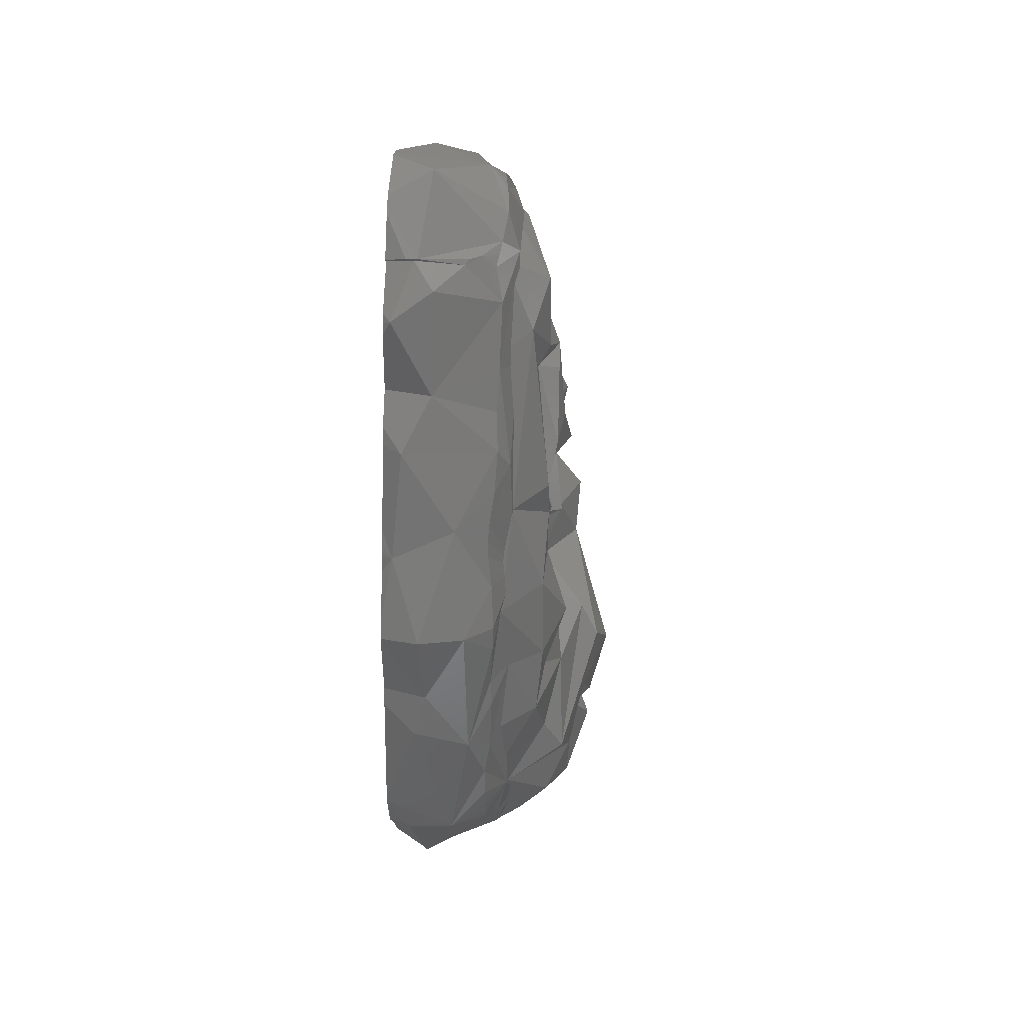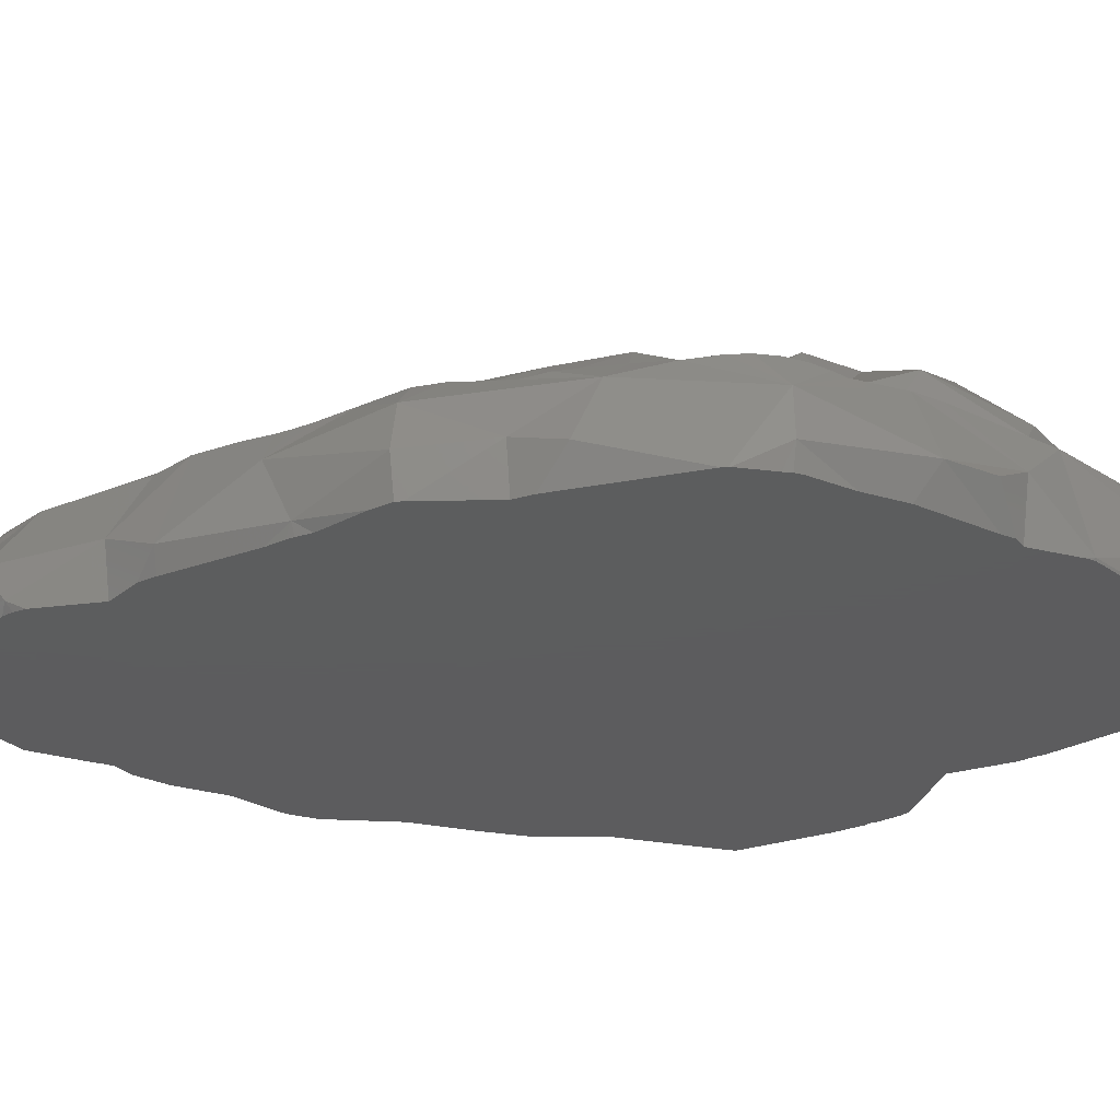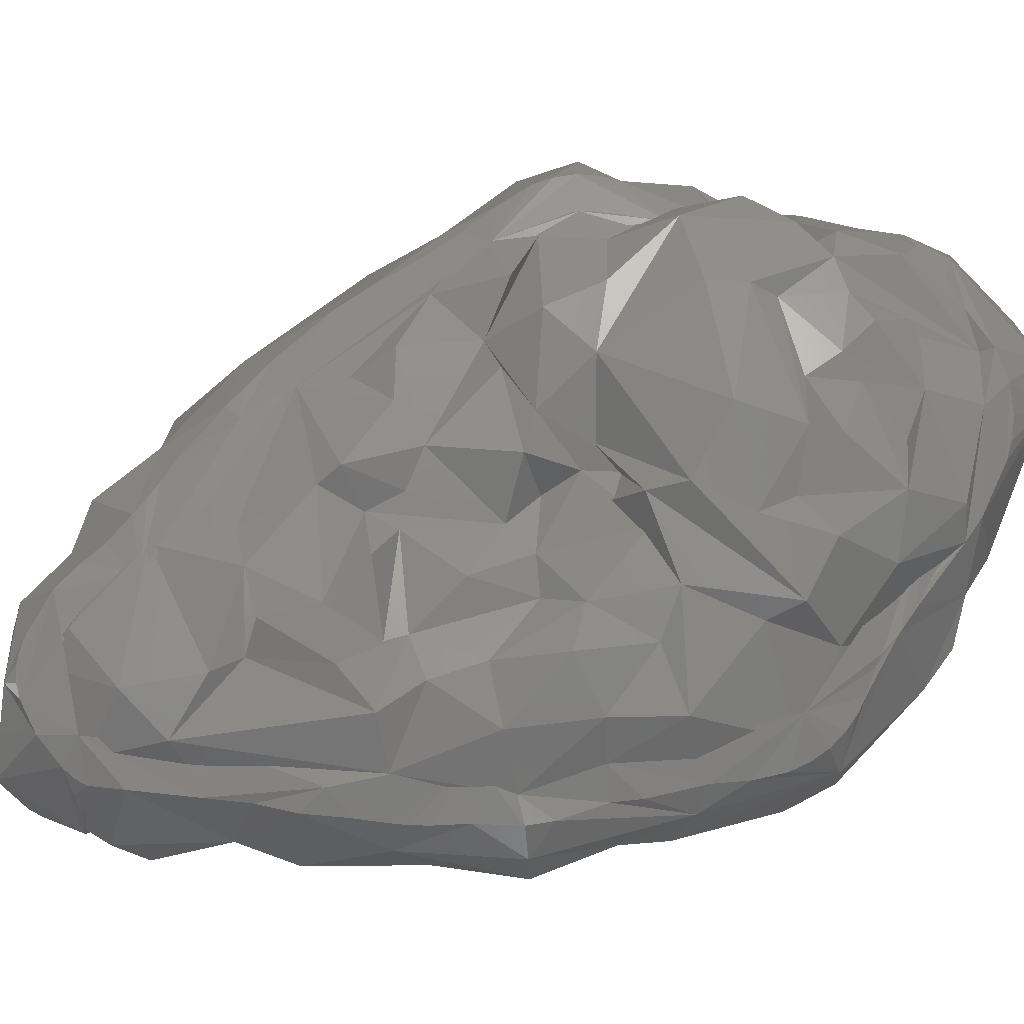
<metadata>
{"format":"stl","ext":"stl","renderer":"f3d","projection":"perspective","resolution":1024,"background":"white","views":[{"elev":46.0,"azim":93.8,"up":"+Z"},{"elev":-30.1,"azim":93.0,"up":"+Y"},{"elev":75.1,"azim":67.6,"up":"+Y"}]}
</metadata>
<code>
# stl→obj: 340 verts, 676 faces
v -12.06 -5.652 -63.37
v -8.341 -8 -63.71
v -11.75 -8 -62.54
v -2.499 -3.845 -67.35
v -0.04312 -8 -65.84
v 3.646 -7.283 -67.16
v 8.284 -1.495 -65.32
v 12.41 -7.734 -61.3
v 12.11 -8 -61.32
v 3.935 -8 -66.51
v 3.535 -8 -66.62
v 19.36 -8 -54.81
v 19.83 -7.755 -54.55
v 12.33 -8 -61.2
v 19.44 -8 -54.75
v 12.21 -8 -61.27
v 2.644 -8 -66.39
v 3.135 -8 -66.59
v 2.85 -8 -66.48
v 5.897 -8 50.2
v 2.808 -3.006 51.77
v -0.4038 -8 51.2
v 10.76 -8 44.75
v 11.15 -5.623 45.34
v 7.492 -8 48.87
v 11.12 -4.269 45.37
v 7.142 -8 49.21
v -1.331 -8 50.76
v -5.006 2.827 46.93
v -3.179 -8 49.83
v -11.68 -4.3 44.89
v 16.11 -8 38.11
v 16.08 -7.103 40.09
v 15.55 -8 39.38
v 15.13 -8 40.11
v 18.38 -2.407 31.14
v 17.05 -8 30.62
v 13.87 -2.324 43
v 10.97 -4.704 45
v 10.12 1.012 43.96
v 10.65 -8 44.57
v 14.93 -8 40.44
v 9.922 -8 44
v -14.31 -8 38.05
v -12.91 0.713 42.73
v -14.83 -8 36.79
v -11.35 -8 44.11
v 27.83 -8 11.27
v 31.24 -8 6.319
v 27.72 -6.708 13.3
v 27.19 -8 12.98
v 33.36 -3.469 4.494
v 32.46 -8 4.1
v 26.99 -8 13.43
v 26.77 -8 13.85
v 25.69 -8 15.76
v 22.81 -5.695 25.8
v 21.21 -8 25.7
v 26.2 -8 14.89
v -27.11 -8 20.49
v -26.45 -8 21.48
v -27.86 -6.994 20.92
v -28.29 -8 17.73
v -29.04 -0.472 11.81
v -29.45 -8 9.124
v -33.54 -8 -3.135
v -31.93 -8 2.157
v -34.57 -4.532 -4.505
v 33.05 -8 -7.615
v 33.68 -2.762 -5.187
v 32.27 -8 -5.467
v 35.2 -4.142 -10.53
v 32.47 -8 3.381
v -33.86 -8 -6.504
v -34.91 -5.769 -11.48
v -34.09 -8 -11.41
v 20.2 -8 27.58
v -16.36 -1.07 36.13
v -17.26 -8 34.7
v -15.24 -8 36.07
v -21.14 -6.099 32.29
v -20.83 -0.5669 32.04
v -23.13 -7.415 25.6
v -19.77 -8 31.34
v -22.45 -8 25.84
v -22.75 -8 25.45
v 36.15 -5.329 -28.97
v 35.44 -8 -27.7
v 35.26 -8 -28.65
v 36.43 -8 -23.56
v 36.4 -8 -22.77
v -35.71 -8 -16.37
v -38.89 -5.574 -23.87
v -38.09 -8 -23.9
v -34.3 -8 -33.43
v -35.74 1.839 -29.77
v -32.61 -8 -36.88
v 30.77 -4.267 -41.28
v 29.86 -8 -38.53
v 24.52 -8 -46.17
v 27.86 -4.316 -46.12
v 23.73 -8 -47.51
v 32.07 -8 -34.03
v 34.88 -8 -29.55
v -30.46 -8 -40.44
v -29.57 -1.601 -40.84
v -29.98 -7.716 -41.17
v -31.88 -8 -38.11
v -23.67 0.07827 -44.5
v -29.34 -8 -41.37
v -21.18 -8 -44.34
v -29.78 -8 -41.18
v -29.92 -8 -41.03
v -29.99 -8 -40.87
v -29.56 -8 -41.29
v 20.16 -8 -53.61
v 23.52 -1.303 -49.05
v 22.36 -8 -48.23
v 19.82 -8 -54.27
v 19.52 -8 -54.67
v -18.68 -7.525 -51.88
v -18.74 -8 -51.24
v -18.8 -8 -51.11
v -18.29 -8 -51.91
v -17.41 -8 -53.63
v -18.12 -8 -52.12
v -11.4 -1.204 -63.4
v -9.848 2.696 -62.16
v 3.306 -0.7558 -67.4
v -7.683 5.534 -59.97
v -3.485 5.661 -60.28
v 1.744 6.41 -61.19
v 5.705 6.115 -61.03
v 8.944 5.25 -60.24
v 11.17 4.521 -59.13
v 6.174 5.316 41.5
v 8.293 8.747 33.18
v 1.803 10.41 35.86
v 3.748 10.71 26.89
v -5.718 4.626 45.01
v -7.105 4.612 44.17
v -4.033 4.815 45.57
v -2.206 5.112 45.79
v 1.964 5.461 45.45
v 5.912 5.002 44.23
v 9.576 1.44 44.4
v 8.674 2.799 44.26
v 7.446 4.634 43.47
v 10.59 5.302 39.1
v 8.549 4.478 42.59
v -8.094 4.775 43.26
v -11.63 5.436 38.69
v -13.24 5.172 35.04
v -14.08 5.513 32.1
v -10.73 12.44 6.976
v -15.38 11.26 -0.5948
v -21.93 7.158 7.923
v -10.08 11.08 9.892
v -6.208 8.799 6.396
v -0.6358 13.39 7.6
v -3.144 8.596 3.783
v -6.497 9.403 1.746
v 0.2519 7.871 -6.477
v -9.7 8.456 19.16
v -4.866 11.47 19.78
v 0.5754 11.67 20.53
v 1.899 12.57 13.89
v 7.377 10.28 9.647
v 8.053 11.95 14.96
v 7.673 10.1 7.049
v 14 11.13 13.01
v 12.87 11.18 7.169
v 4.524 11.19 -0.5107
v 9.002 8.86 -6.701
v 13.37 11.1 0.697
v 32.08 1.986 4.134
v 29.26 5.344 3.343
v 26.98 5.019 8.2
v 25.91 0.5814 16.39
v 25.53 4.514 12.01
v 24.71 4.436 13.89
v 23.79 4.552 15.67
v 21.78 5.062 19.3
v 19.47 5.297 23.83
v -20.17 5.335 21.53
v -21.69 5.801 18.03
v -22.66 1.827 23.33
v -23.05 5.96 15.42
v -24.34 5.617 12.74
v -26.08 4.973 9.417
v -29.03 4.888 0.8566
v -33.22 2.701 -12.81
v -4.954 12.24 -10.63
v -8.669 12.01 -13.47
v -15.25 8.703 -12.37
v -9.78 10.93 -1.736
v -1.49 6.455 -11.15
v -1.838 8.765 -15.69
v 4.576 9.058 -8.046
v 11.8 12.29 -10.5
v 16.19 13.77 -7.125
v 6.986 12.39 -19.53
v 18.18 11.27 -15.79
v 34.41 2.429 -13.27
v 32.39 5.046 -15.5
v 31.3 5.19 -8.78
v 30.31 5.028 -5.507
v 29.97 5.287 0.3115
v -29.88 4.966 -3.463
v -30.71 5.166 -9.628
v -31.9 4.781 -14.5
v 16.77 5.003 27.63
v 14.26 5.181 32.29
v -11.91 7.007 27.93
v 3.384 9.133 23.07
v -15.77 6.017 28.46
v -16.89 6.011 26.38
v -18.03 5.785 24.54
v 0.5491 8.314 -21.24
v -3.796 9.754 -17.89
v -11.41 14.15 -21.28
v -1.494 5.996 -19.17
v -17.87 14.44 -18.08
v -18.48 13.05 -25.48
v -27.6 7.075 -21.64
v -18.06 10.18 -11.63
v 13.96 13.23 -19.79
v 1.946 8.078 -15.85
v 4.234 15.62 -19.9
v 34.16 4.479 -25.75
v 35.78 0.1497 -28.89
v 33.62 4.487 -28.23
v 34.26 4.408 -23.42
v 33.61 4.401 -19.65
v 36.43 -8 -23.35
v -33.21 4.971 -19.24
v -33.78 5.342 -25.91
v -33.2 5.258 -28.52
v -33.89 5.273 -23.41
v -13.89 15.63 -34.24
v -22.6 11.71 -35.43
v -0.1734 19.2 -31.18
v -12.08 14.92 -38.54
v 4.502 17.15 -37.4
v -10.11 13.08 -40.9
v -0.9219 14.41 -39.72
v 5.503 17.86 -24.11
v 10.67 16.3 -29.21
v 20.31 13.8 -30.49
v 20.21 11.38 -26.35
v 10.4 14.99 -33.78
v 15.63 14.66 -36.04
v 26.85 5.576 -36.98
v 27.97 5.141 -35.63
v 25.66 5.842 -39.43
v 30.14 4.412 -33.84
v 23.86 5.856 -42.27
v 31.39 4.354 -32.43
v 32.62 4.424 -30.52
v -32.09 5.1 -30.82
v -30.75 5.07 -32.56
v -24.72 4.858 -38.93
v -24.97 2.966 -40.57
v -25.86 5.318 -37.17
v -24.81 0.6469 -42.07
v -32.15 -8 -37.27
v -1.744 8.751 -53.68
v -8.079 12.36 -48.07
v -8.465 5.189 -54.19
v -3.867 13.49 -48.94
v -3.755 5.533 -57.25
v 3.984 10.27 -51.51
v -2.067 13.82 -44.43
v 1.397 12.55 -45.29
v 8.267 10.69 -47.46
v 6.472 17.04 -40.34
v 13.84 14.43 -44.45
v 12.95 4.282 -57.73
v 17.47 4.664 -52.79
v 19.37 4.85 -49.9
v 20.77 5.392 -46.09
v 21.94 5.655 -44.46
v -20.71 2.377 -49.29
v -17.29 1.34 -54.77
v -22.18 1.072 -47.36
v -11.84 4.93 -58.83
v -14.9 0.7392 -59.21
v -15.36 2.713 -56.87
v -12.16 -8 -61.25
v 3.97 6.919 41.41
v -5.746 6.823 39.57
v -9.092 7.536 29.89
v 26.15 6.011 2.889
v 21.21 7.45 5.686
v 18.3 6.707 20.35
v -20.93 6.891 14.52
v -25.43 7.495 -8.379
v 26.79 7.002 -6.424
v -29.03 6.944 -17.03
v 10.38 6.947 28.94
v 29.64 6.977 -27
v 30.96 4.752 -14.97
v -31.38 3.868 -16.34
v 17.84 7.057 -44.99
v -24.13 6.779 -35.02
v -25.8 5.005 -36.18
v -10.67 9.082 -55.61
v 1.33 5.413 -59.72
v 7.251 7.199 -57.22
v -23.44 7.645 -43.28
v -17.81 9.964 -46.74
v -15.07 10.68 -50.05
v -15.09 9.16 -46.69
v 11.92 4.909 32.21
v -5.318 4.119 43.02
v -6.688 7.305 38.52
v -12.06 5.271 31.49
v 20.33 10.89 2.003
v 19.44 7.055 14.03
v 24.87 3.525 9.165
v -22.88 4.012 13.12
v -20.36 8.261 2.418
v -29.27 4.308 -10.86
v 26.02 10.5 -15.6
v 23.11 11.14 -7.788
v -25.58 8.105 -8.664
v -20.78 10.92 -3.001
v 31.49 4.407 -25.4
v 28.86 3.981 -31.99
v 24.79 6.774 -33.13
v -30.65 5.043 -20.66
v -23.39 11.16 -16.84
v -24.17 8.127 -28.1
v 25.08 3.121 -37.02
v 19.99 11.81 -40.92
v -28.78 6.516 -26.86
v 16.24 7.964 -50.9
v -12.38 11.58 -48.37
v -16.29 7.093 -48.38
v -16.66 -0.2356 -49.21
f 1 2 3
f 2 1 4
f 5 4 6
f 4 5 2
f 7 8 6
f 6 9 10
f 9 6 8
f 6 10 11
f 12 8 13
f 8 12 14
f 13 15 12
f 8 14 16
f 8 16 9
f 6 17 5
f 6 11 18
f 6 18 19
f 6 19 17
f 20 21 22
f 23 24 25
f 26 25 24
f 25 26 27
f 21 27 26
f 27 21 20
f 21 28 22
f 28 21 29
f 29 30 28
f 30 29 31
f 32 33 34
f 34 33 35
f 32 36 33
f 36 32 37
f 33 38 39
f 26 39 40
f 26 24 39
f 41 24 23
f 24 41 39
f 35 33 42
f 39 42 33
f 42 39 43
f 39 41 43
f 44 45 46
f 45 44 31
f 47 31 44
f 47 30 31
f 48 49 50
f 48 50 51
f 49 52 50
f 52 49 53
f 51 50 54
f 54 50 55
f 56 57 58
f 57 56 50
f 55 50 59
f 59 50 56
f 60 61 62
f 60 62 63
f 63 64 65
f 64 63 62
f 66 67 68
f 69 70 71
f 70 69 72
f 70 73 71
f 73 52 53
f 52 73 70
f 74 68 75
f 68 74 66
f 76 74 75
f 36 77 57
f 77 36 37
f 58 57 77
f 78 79 80
f 79 78 81
f 81 82 83
f 84 79 81
f 84 83 85
f 83 84 81
f 86 85 83
f 61 83 62
f 83 61 86
f 87 88 89
f 87 90 88
f 91 72 69
f 92 93 94
f 93 92 75
f 95 96 97
f 96 95 93
f 95 94 93
f 76 75 92
f 98 99 100
f 100 101 98
f 101 100 102
f 103 98 87
f 98 103 99
f 87 104 103
f 87 89 104
f 105 106 107
f 106 105 108
f 106 109 107
f 110 109 111
f 109 110 107
f 112 113 107
f 107 114 105
f 107 113 114
f 110 115 107
f 115 112 107
f 13 8 7
f 116 117 118
f 117 116 13
f 13 116 119
f 13 119 120
f 13 120 15
f 121 122 123
f 121 124 122
f 123 109 121
f 109 123 111
f 125 126 121
f 126 124 121
f 127 4 1
f 128 4 127
f 129 4 128
f 129 6 4
f 130 131 128
f 131 132 128
f 132 129 128
f 133 7 129
f 133 129 132
f 134 7 133
f 134 135 7
f 7 6 129
f 136 137 138
f 137 139 138
f 29 140 141
f 29 142 140
f 143 142 29
f 21 144 29
f 21 145 144
f 26 145 21
f 26 146 145
f 144 143 29
f 146 147 145
f 147 148 145
f 147 149 150
f 147 150 148
f 146 40 147
f 40 149 147
f 38 149 40
f 26 40 146
f 39 38 40
f 38 36 149
f 33 36 38
f 31 29 45
f 29 141 151
f 29 152 45
f 29 151 152
f 45 152 78
f 152 153 78
f 153 154 78
f 46 78 80
f 78 46 45
f 155 156 157
f 158 155 157
f 158 159 155
f 160 161 159
f 159 162 155
f 159 163 162
f 161 163 159
f 164 158 157
f 164 165 158
f 166 167 165
f 165 167 158
f 167 159 158
f 167 160 159
f 167 168 160
f 169 168 167
f 169 170 168
f 169 171 170
f 171 172 170
f 173 163 161
f 170 173 161
f 170 174 173
f 160 168 161
f 168 170 161
f 175 174 170
f 172 175 170
f 176 177 178
f 176 178 179
f 179 178 180
f 179 180 181
f 179 181 182
f 179 182 183
f 179 183 184
f 57 179 184
f 50 179 57
f 52 176 179
f 50 52 179
f 185 186 187
f 187 186 188
f 189 190 64
f 188 189 64
f 190 191 64
f 64 192 68
f 67 64 68
f 64 67 65
f 187 188 64
f 62 187 64
f 83 187 62
f 193 194 195
f 196 193 195
f 163 193 196
f 163 197 193
f 193 198 194
f 197 198 193
f 155 196 156
f 162 196 155
f 162 163 196
f 163 199 197
f 173 199 163
f 174 199 173
f 175 200 174
f 175 201 200
f 197 199 198
f 199 202 198
f 200 202 199
f 174 200 199
f 201 203 200
f 204 205 206
f 204 206 207
f 72 204 70
f 204 207 208
f 176 204 208
f 176 208 177
f 70 204 176
f 52 70 176
f 64 191 209
f 64 209 192
f 209 210 192
f 210 211 192
f 68 192 75
f 36 184 212
f 57 184 36
f 36 212 213
f 36 213 149
f 165 164 214
f 215 166 165
f 139 215 165
f 139 137 215
f 169 167 166
f 215 169 166
f 171 169 215
f 154 216 78
f 78 216 82
f 216 217 187
f 82 216 187
f 217 218 187
f 218 185 187
f 82 187 83
f 78 82 81
f 219 220 221
f 219 222 220
f 223 224 225
f 226 223 225
f 194 223 226
f 223 221 224
f 194 221 223
f 195 194 226
f 194 219 221
f 198 219 194
f 202 219 198
f 200 227 202
f 203 227 200
f 228 229 222
f 227 229 228
f 219 228 222
f 202 228 219
f 202 227 228
f 230 231 232
f 233 231 230
f 231 233 234
f 204 231 234
f 204 234 205
f 72 231 204
f 90 231 235
f 231 90 87
f 91 231 72
f 231 91 235
f 211 236 192
f 237 238 96
f 239 237 96
f 236 239 96
f 192 236 93
f 236 96 93
f 75 192 93
f 221 240 241
f 221 242 240
f 242 243 240
f 242 244 243
f 244 245 243
f 244 246 245
f 224 221 241
f 220 247 221
f 247 242 221
f 247 248 242
f 229 247 220
f 222 229 220
f 249 247 229
f 227 249 229
f 250 249 227
f 249 248 247
f 244 251 246
f 248 244 242
f 248 251 244
f 248 252 251
f 249 252 248
f 253 254 255
f 254 256 255
f 257 255 117
f 255 98 117
f 256 231 255
f 258 231 256
f 259 231 258
f 232 231 259
f 231 98 255
f 231 87 98
f 98 101 117
f 238 260 96
f 260 261 96
f 262 263 264
f 264 263 261
f 263 265 106
f 263 106 261
f 265 109 106
f 266 106 108
f 106 266 261
f 96 266 97
f 266 96 261
f 267 268 269
f 268 270 269
f 270 271 269
f 272 271 270
f 271 267 269
f 272 267 271
f 273 268 245
f 273 270 268
f 246 273 245
f 273 272 270
f 274 272 273
f 275 272 274
f 246 274 273
f 251 276 246
f 276 274 246
f 276 277 274
f 251 277 276
f 252 277 251
f 277 275 274
f 275 277 272
f 135 278 7
f 278 279 7
f 280 117 279
f 279 13 7
f 117 13 279
f 281 282 280
f 282 257 280
f 257 117 280
f 102 117 101
f 117 102 118
f 283 284 285
f 284 121 285
f 285 121 109
f 286 130 287
f 130 128 287
f 288 286 284
f 286 287 284
f 284 287 121
f 128 127 287
f 127 1 287
f 289 1 3
f 1 289 287
f 125 287 289
f 287 125 121
f 149 213 290
f 150 149 290
f 145 150 290
f 148 150 145
f 145 290 144
f 144 290 143
f 142 143 140
f 141 140 151
f 140 143 152
f 151 140 152
f 143 290 291
f 143 291 152
f 152 292 153
f 291 292 152
f 153 292 154
f 177 293 294
f 178 177 294
f 180 178 294
f 181 180 294
f 182 181 294
f 182 294 295
f 183 182 295
f 185 296 186
f 186 296 188
f 218 292 296
f 188 296 189
f 189 296 190
f 296 292 297
f 190 296 191
f 296 297 191
f 206 205 298
f 207 206 298
f 208 207 293
f 207 298 293
f 177 208 293
f 191 297 209
f 209 297 210
f 297 299 210
f 210 299 211
f 184 183 295
f 213 295 300
f 184 295 212
f 212 295 213
f 295 294 300
f 213 300 290
f 154 292 216
f 216 292 217
f 217 292 218
f 185 218 296
f 230 232 301
f 233 230 301
f 234 233 301
f 301 302 298
f 205 234 301
f 205 301 298
f 211 299 236
f 299 297 303
f 236 299 239
f 299 237 239
f 299 238 237
f 255 257 304
f 253 255 304
f 301 253 304
f 301 254 253
f 301 256 254
f 258 256 301
f 259 258 301
f 232 259 301
f 305 260 238
f 305 261 260
f 299 305 238
f 305 264 261
f 262 305 306
f 263 262 306
f 305 262 264
f 131 130 307
f 308 131 307
f 308 132 131
f 309 132 308
f 309 278 133
f 278 134 133
f 309 133 132
f 278 135 134
f 279 278 309
f 280 279 309
f 281 280 304
f 282 281 304
f 257 282 304
f 109 265 263
f 310 109 263
f 310 285 109
f 310 263 306
f 311 283 285
f 311 284 283
f 311 285 310
f 312 288 311
f 312 307 288
f 313 312 311
f 288 284 311
f 307 286 288
f 307 130 286
f 314 137 136
f 136 138 315
f 315 138 316
f 315 316 317
f 316 138 214
f 318 175 172
f 293 318 319
f 319 318 172
f 171 319 172
f 320 293 319
f 317 214 321
f 214 157 321
f 214 164 157
f 156 322 157
f 321 157 323
f 298 324 325
f 325 203 201
f 318 325 201
f 318 201 175
f 293 325 318
f 293 298 325
f 157 322 326
f 157 326 323
f 322 156 327
f 322 327 326
f 156 196 327
f 327 226 326
f 196 226 327
f 196 195 226
f 320 319 314
f 319 171 137
f 314 319 137
f 137 171 215
f 316 214 317
f 138 139 214
f 139 165 214
f 328 329 330
f 328 330 250
f 324 250 227
f 324 328 250
f 203 324 227
f 325 324 203
f 302 328 324
f 298 302 324
f 323 326 303
f 225 331 303
f 326 332 303
f 226 332 326
f 332 226 225
f 332 225 303
f 224 333 225
f 330 334 335
f 330 335 252
f 249 330 252
f 330 249 250
f 329 334 330
f 333 306 336
f 224 241 333
f 240 243 241
f 333 241 306
f 241 310 306
f 309 308 267
f 272 309 267
f 337 280 309
f 337 309 272
f 335 334 280
f 277 337 272
f 335 337 277
f 335 280 337
f 252 335 277
f 241 311 310
f 338 311 241
f 243 245 338
f 243 338 241
f 245 268 338
f 338 339 311
f 267 308 268
f 268 308 338
f 292 321 297
f 292 317 321
f 297 321 323
f 297 323 303
f 331 299 303
f 225 333 336
f 225 336 331
f 336 299 331
f 336 305 299
f 306 305 336
f 339 340 311
f 340 313 311
f 338 313 340
f 339 338 340
f 338 312 313
f 338 307 312
f 308 307 338
f 280 334 304
f 329 301 334
f 328 301 329
f 334 301 304
f 328 302 301
f 294 293 300
f 293 320 300
f 320 314 300
f 300 314 290
f 314 136 290
f 290 136 315
f 290 315 291
f 291 315 317
f 292 291 317
f 28 20 22
f 43 28 30
f 28 27 20
f 28 25 27
f 28 43 25
f 25 43 23
f 43 30 47
f 23 43 41
f 44 43 47
f 46 43 44
f 32 43 37
f 43 35 42
f 34 43 32
f 43 46 37
f 37 46 80
f 84 80 79
f 85 80 84
f 43 34 35
f 80 85 37
f 58 37 85
f 37 58 77
f 56 85 86
f 63 86 61
f 63 61 60
f 86 63 65
f 86 65 56
f 85 56 58
f 48 56 65
f 56 48 59
f 59 48 55
f 55 48 54
f 54 48 51
f 71 48 65
f 48 71 49
f 49 73 53
f 71 65 67
f 74 67 66
f 49 71 73
f 67 74 71
f 76 71 74
f 111 71 76
f 111 76 92
f 71 111 69
f 103 69 111
f 69 103 91
f 95 92 94
f 88 91 103
f 90 91 88
f 91 90 235
f 92 95 111
f 104 88 103
f 266 95 97
f 111 95 266
f 110 266 108
f 88 104 89
f 114 108 105
f 108 114 110
f 112 114 113
f 114 112 115
f 114 115 110
f 266 110 111
f 103 111 99
f 111 100 99
f 118 100 111
f 100 118 102
f 126 111 123
f 124 123 122
f 123 124 126
f 111 126 118
f 14 118 126
f 9 126 125
f 118 12 116
f 116 12 119
f 119 12 120
f 120 12 15
f 118 14 12
f 2 125 289
f 126 9 14
f 14 9 16
f 2 289 3
f 125 2 9
f 5 9 2
f 17 9 5
f 10 17 19
f 17 10 9
f 18 10 19
f 10 18 11

</code>
